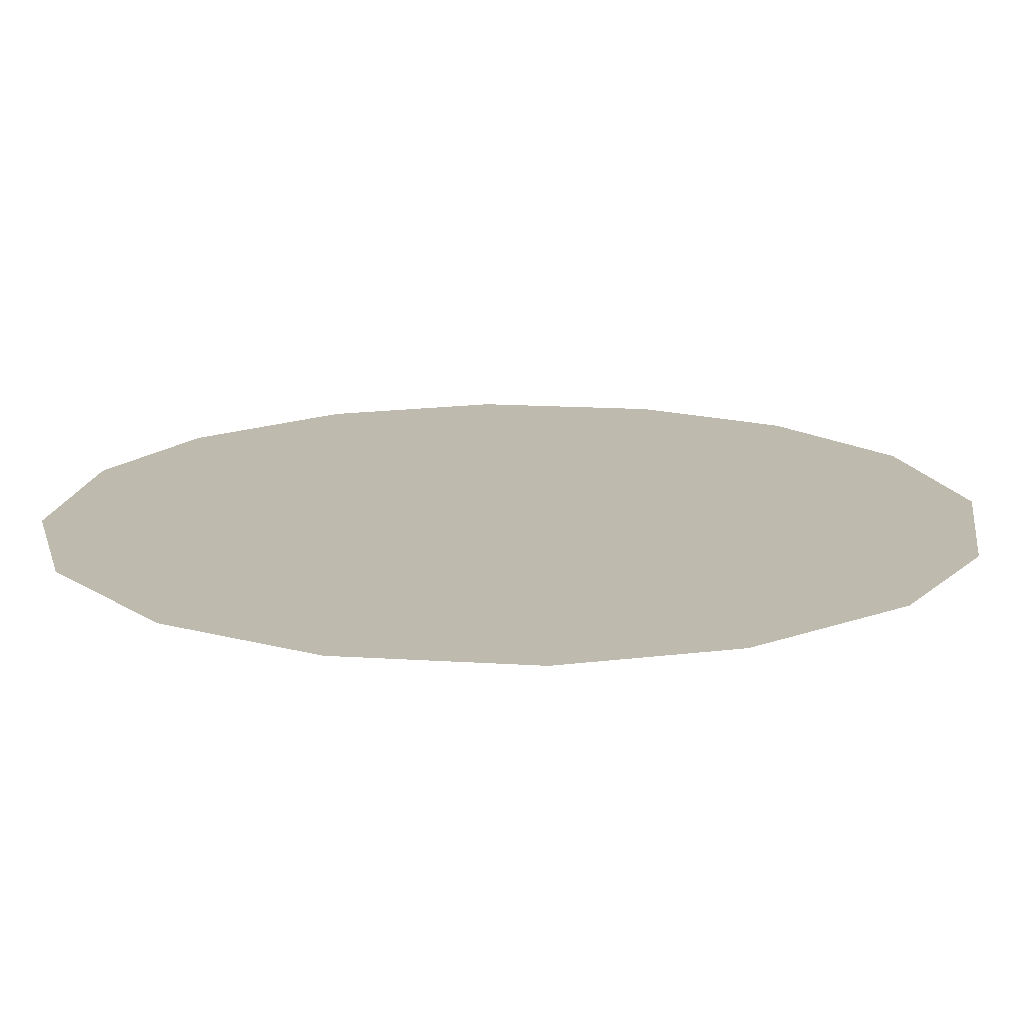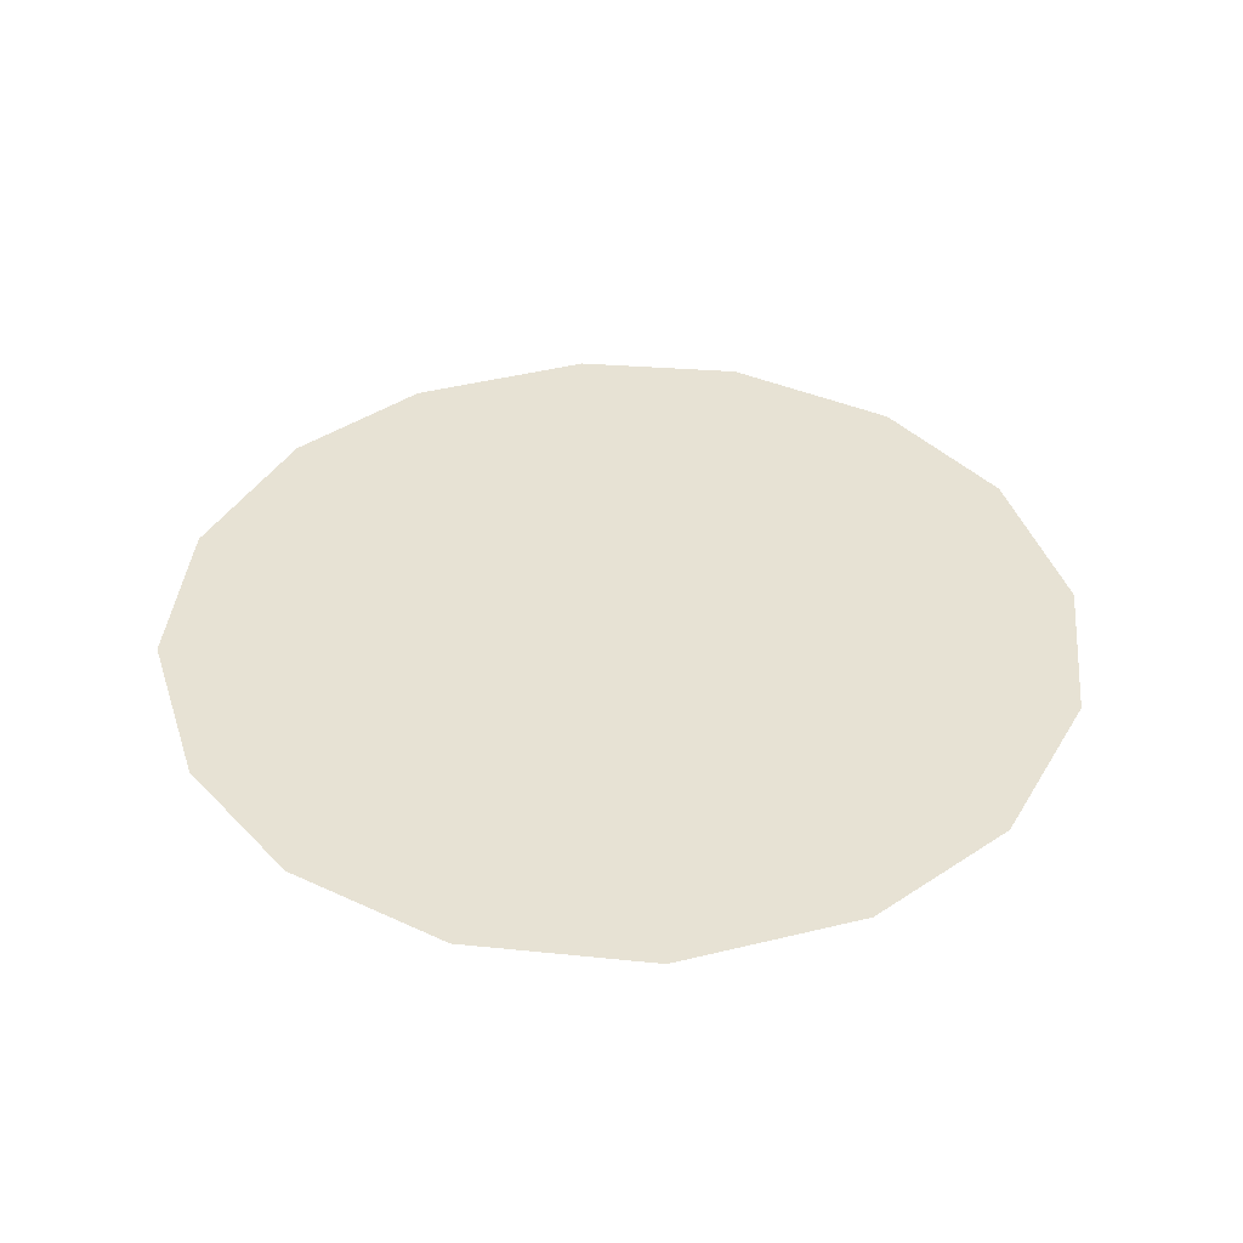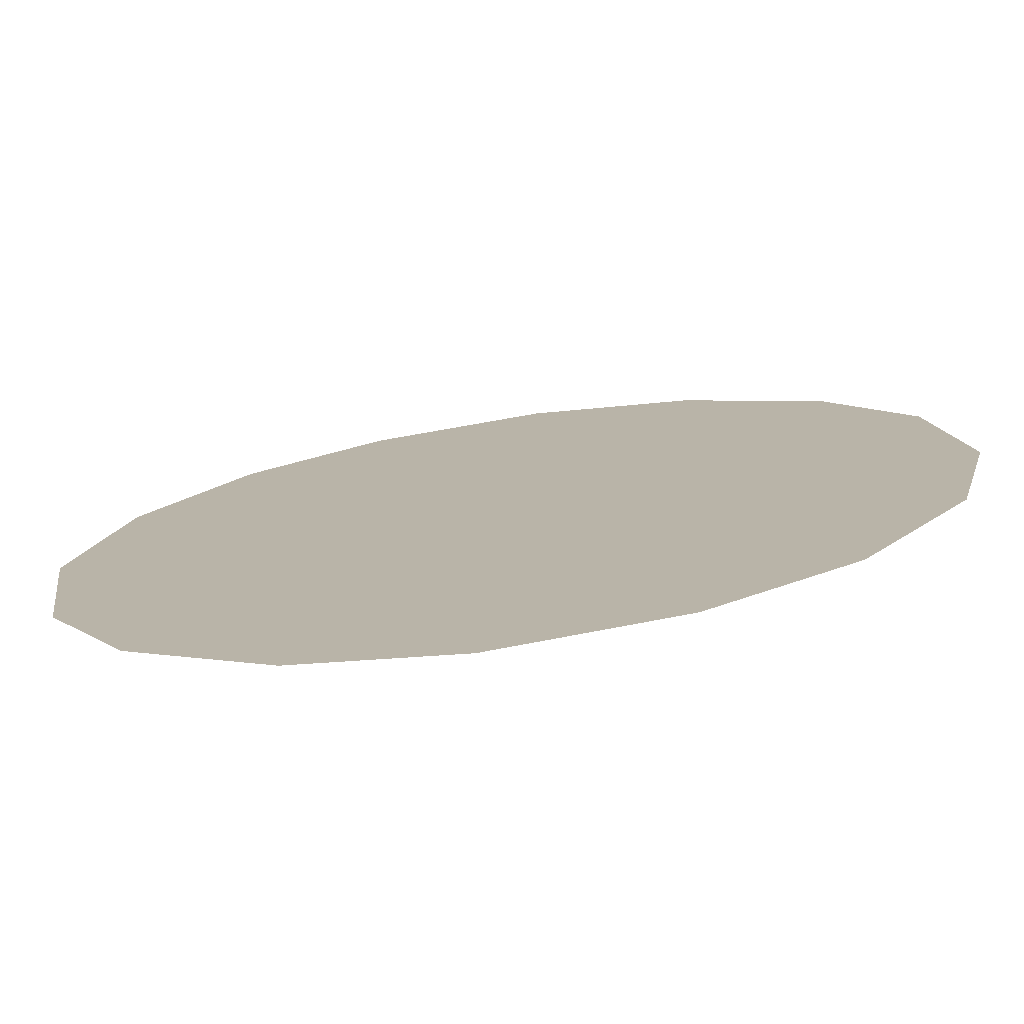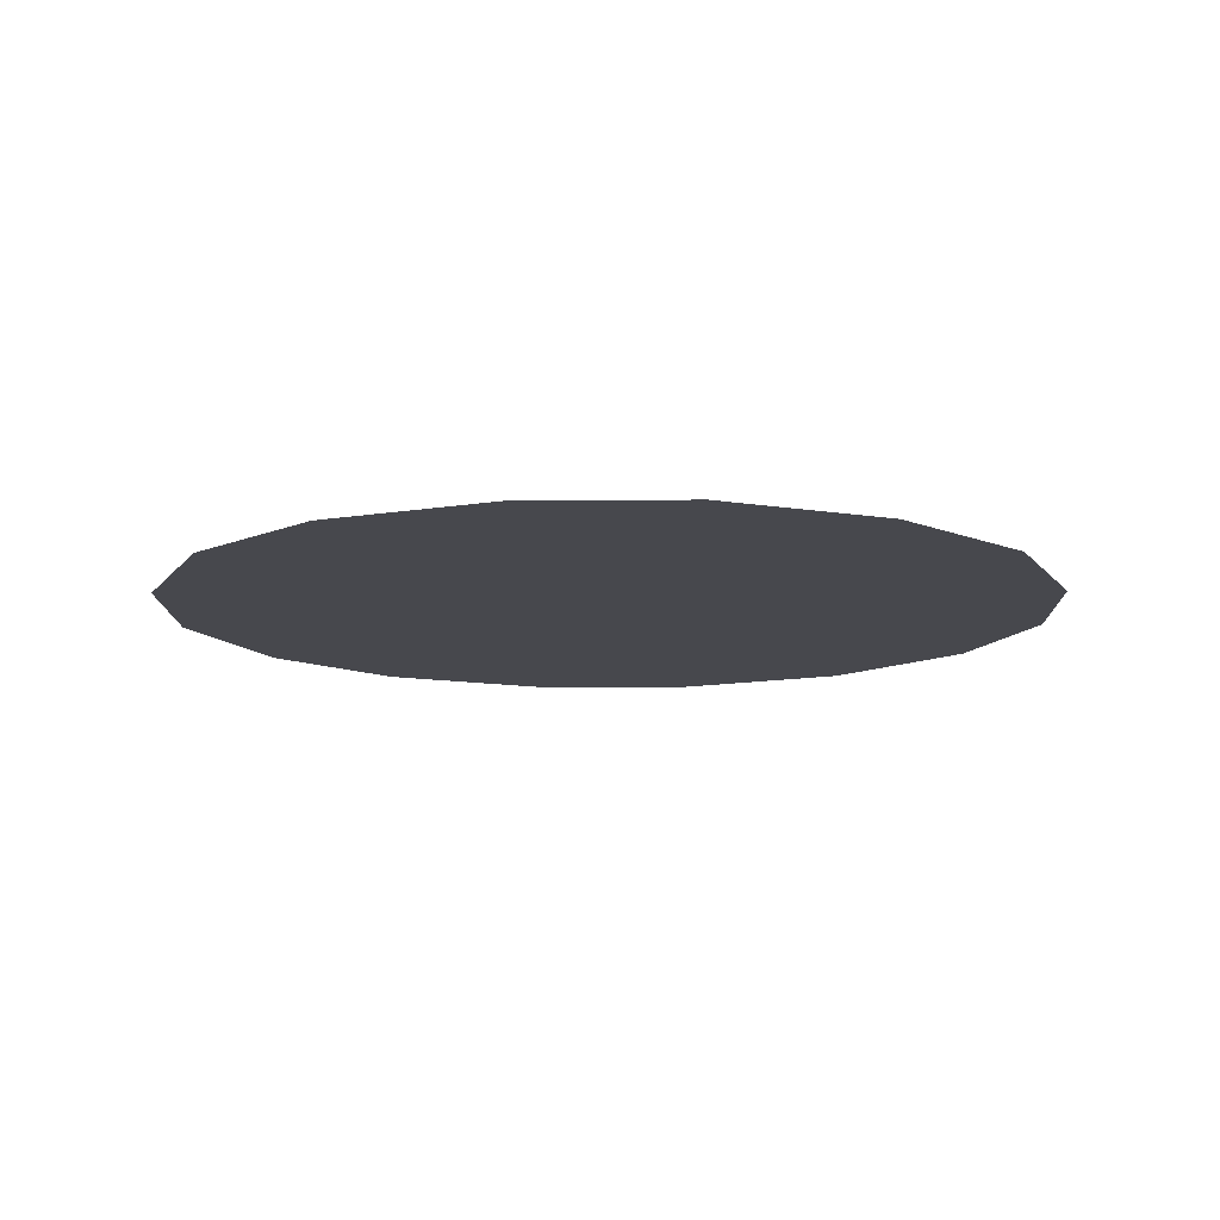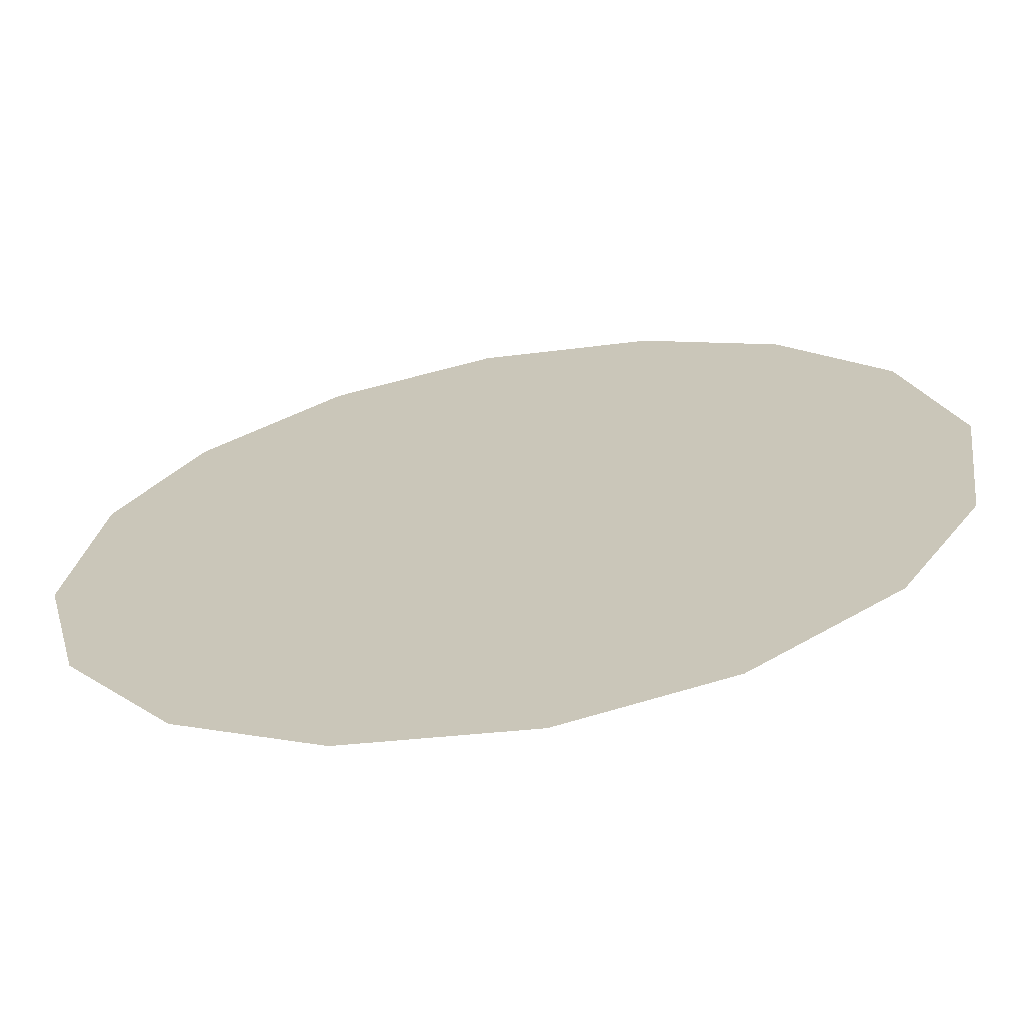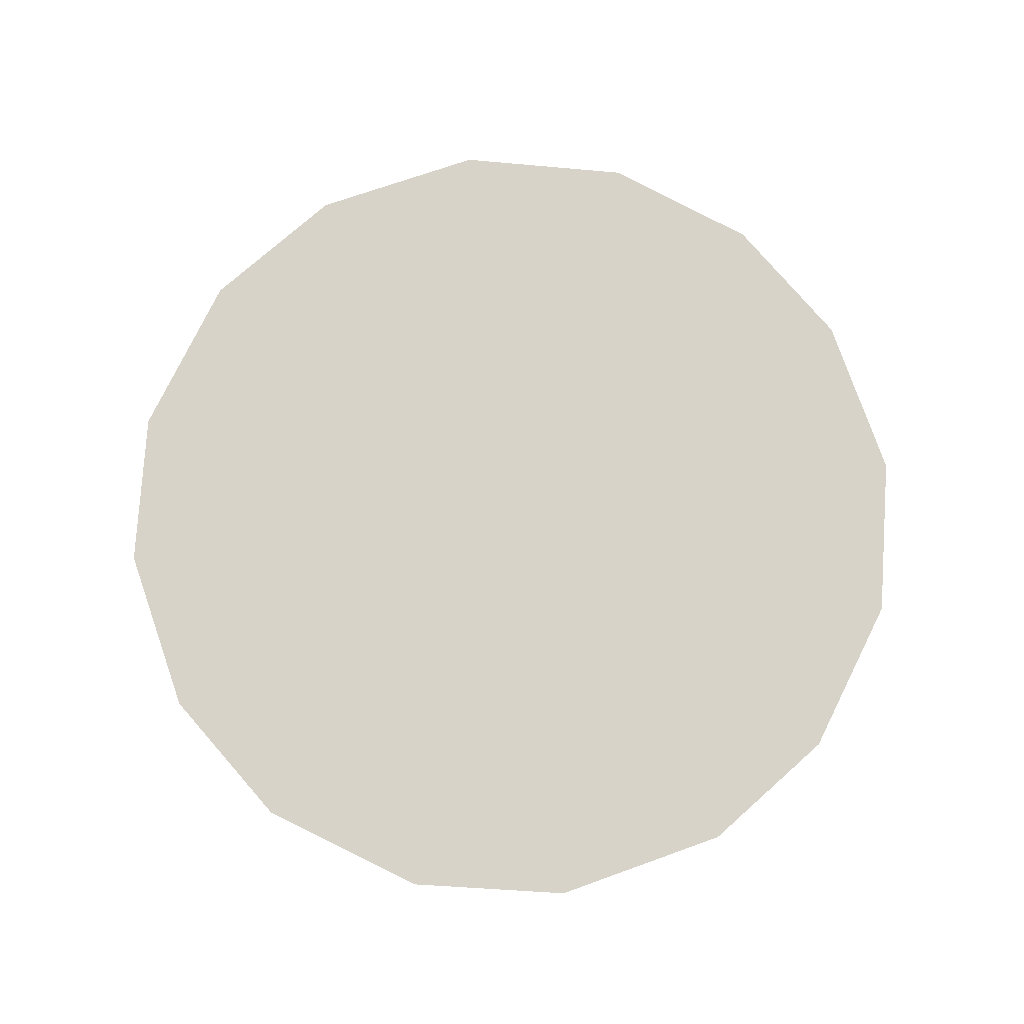
<metadata>
{"format":"obj","ext":"obj","renderer":"f3d","projection":"perspective","resolution":1024,"background":"white","views":[{"elev":-74.2,"azim":-179.8,"up":"+Y"},{"elev":40.0,"azim":-98.9,"up":"+Z"},{"elev":-76.1,"azim":8.3,"up":"+Y"},{"elev":-11.8,"azim":121.0,"up":"+Z"},{"elev":-66.7,"azim":-170.2,"up":"+Y"},{"elev":77.0,"azim":79.2,"up":"+Z"}]}
</metadata>
<code>
v 0.0726 0.8508 0.01
v 0.07374 0.8547 0.01
v 0.07614 0.8577 0.01
v 0.07924 0.8595 0.01
v 0.08321 0.8601 0.01
v 0.08694 0.8591 0.01
v 0.0901 0.8567 0.01
v 0.09193 0.8537 0.01
v 0.09258 0.8495 0.01
v 0.09164 0.8458 0.01
v 0.08919 0.8426 0.01
v 0.08597 0.8407 0.01
v 0.08194 0.8401 0.01
v 0.07832 0.841 0.01
v 0.07505 0.8435 0.01
v 0.07317 0.8467 0.01
v 0.08083 0.8531 0.01
v 0.07913 0.8561 0.01
v 0.08642 0.8524 0.01
v 0.07705 0.8529 0.01
v 0.08294 0.8563 0.01
v 0.08897 0.854 0.01
v 0.08619 0.8557 0.01
v 0.08929 0.8505 0.01
v 0.08464 0.8466 0.01
v 0.08639 0.8493 0.01
v 0.08339 0.8509 0.01
v 0.08814 0.8462 0.01
v 0.08389 0.8536 0.01
v 0.07916 0.8486 0.01
v 0.0901 0.848 0.01
v 0.08609 0.8438 0.01
v 0.08244 0.8437 0.01
v 0.08156 0.8467 0.01
v 0.0783 0.8451 0.01
v 0.07622 0.8475 0.01
v 0.07903 0.8512 0.01
v 0.07644 0.8502 0.01
v 0.07992 0.8431 0.01
f 34 35 39
f 19 26 24
f 13 12 33
f 7 23 22
f 6 21 23
f 27 30 34
f 18 20 17
f 35 36 15
f 20 3 2
f 18 3 20
f 18 4 3
f 31 28 10
f 32 11 28
f 9 24 31
f 26 28 31
f 23 7 6
f 9 8 24
f 29 17 27
f 19 22 23
f 22 8 7
f 27 17 37
f 4 18 21
f 2 1 20
f 21 6 5
f 5 4 21
f 22 24 8
f 1 16 36
f 29 23 21
f 22 19 24
f 18 17 21
f 26 19 27
f 32 33 12
f 19 29 27
f 26 25 28
f 37 17 20
f 25 26 27
f 32 28 25
f 11 10 28
f 23 29 19
f 17 29 21
f 36 30 38
f 39 35 14
f 9 31 10
f 26 31 24
f 32 25 33
f 11 32 12
f 34 33 25
f 13 33 39
f 27 34 25
f 34 30 35
f 36 35 30
f 14 35 15
f 37 38 30
f 15 36 16
f 37 20 38
f 27 37 30
f 20 1 38
f 1 36 38
f 13 39 14
f 34 39 33

</code>
